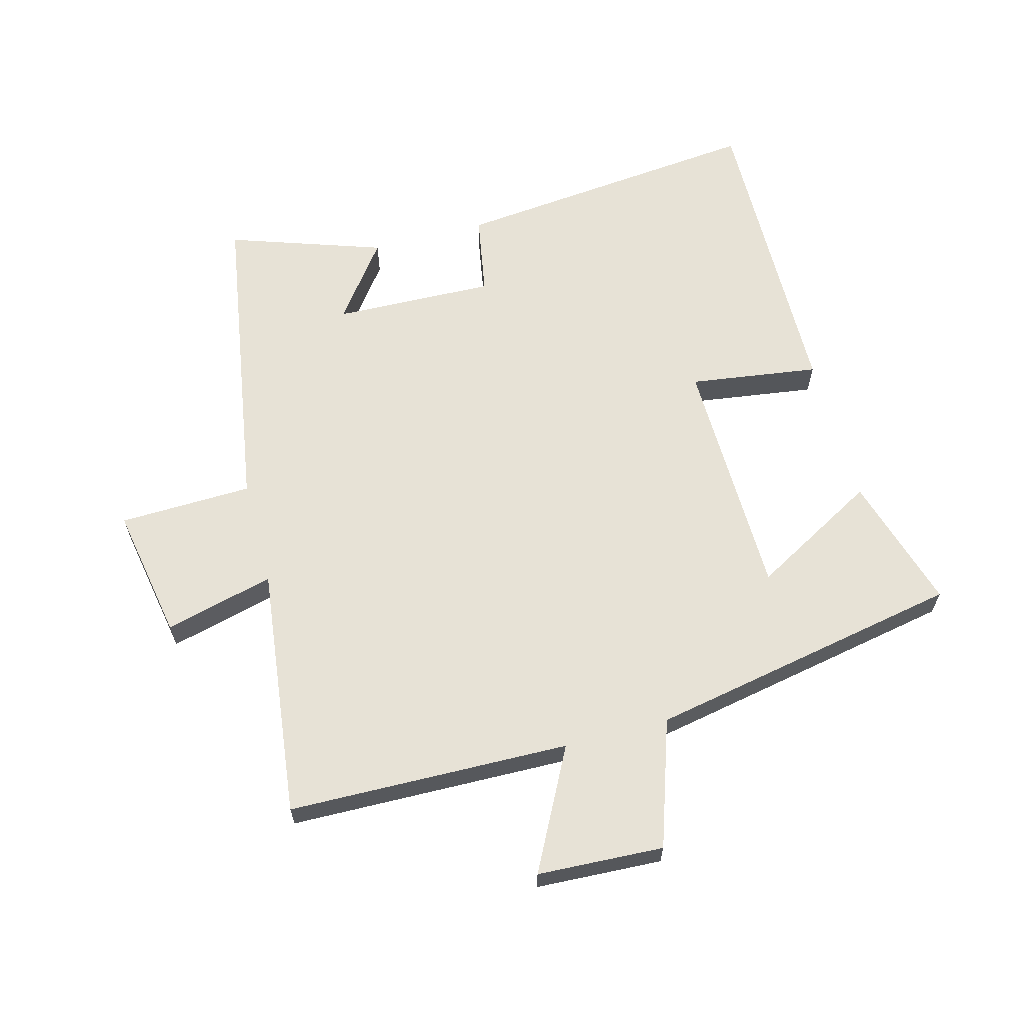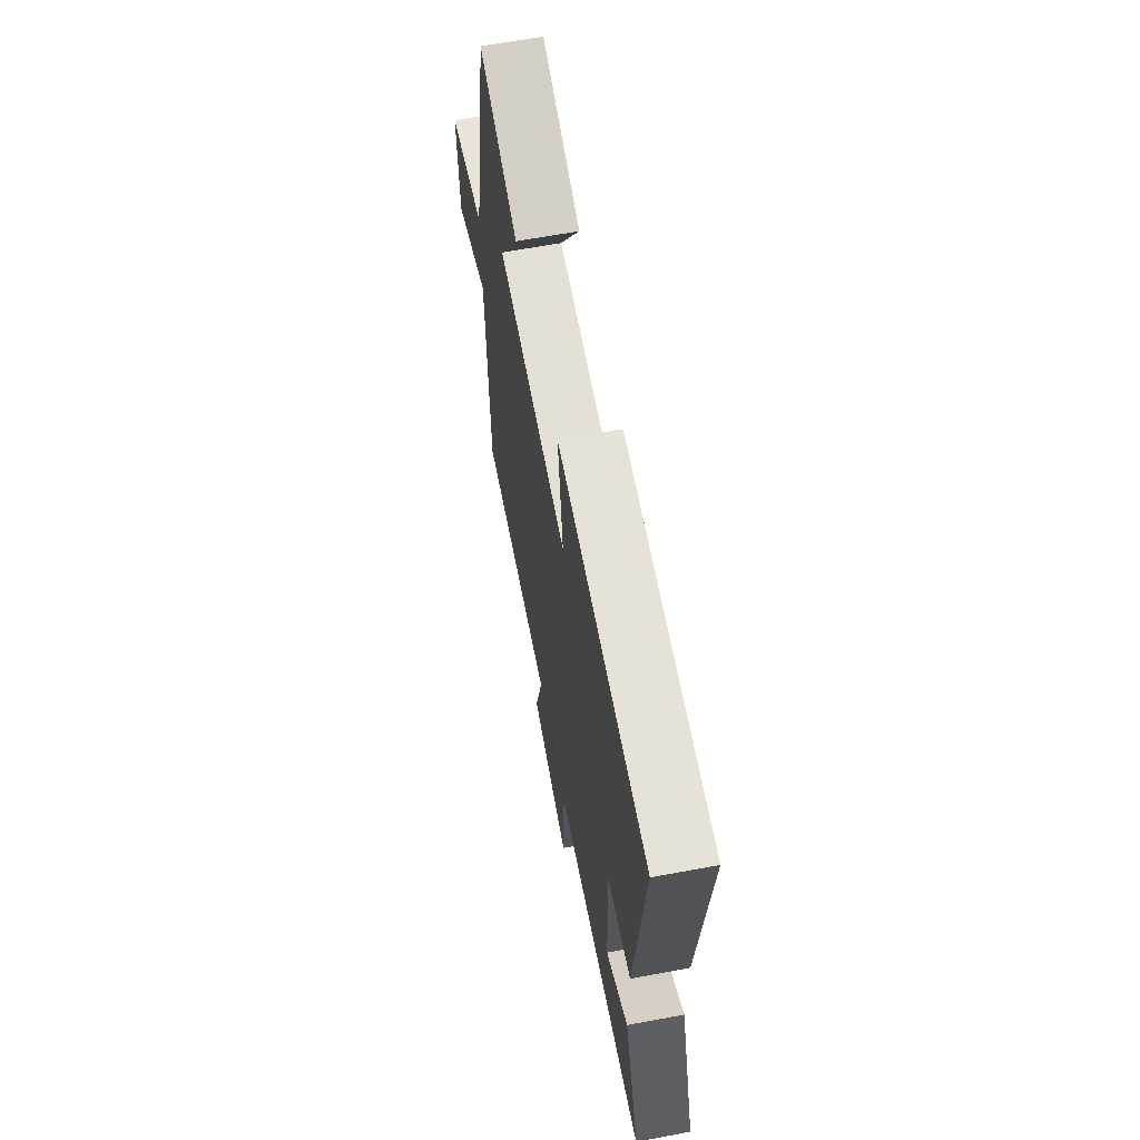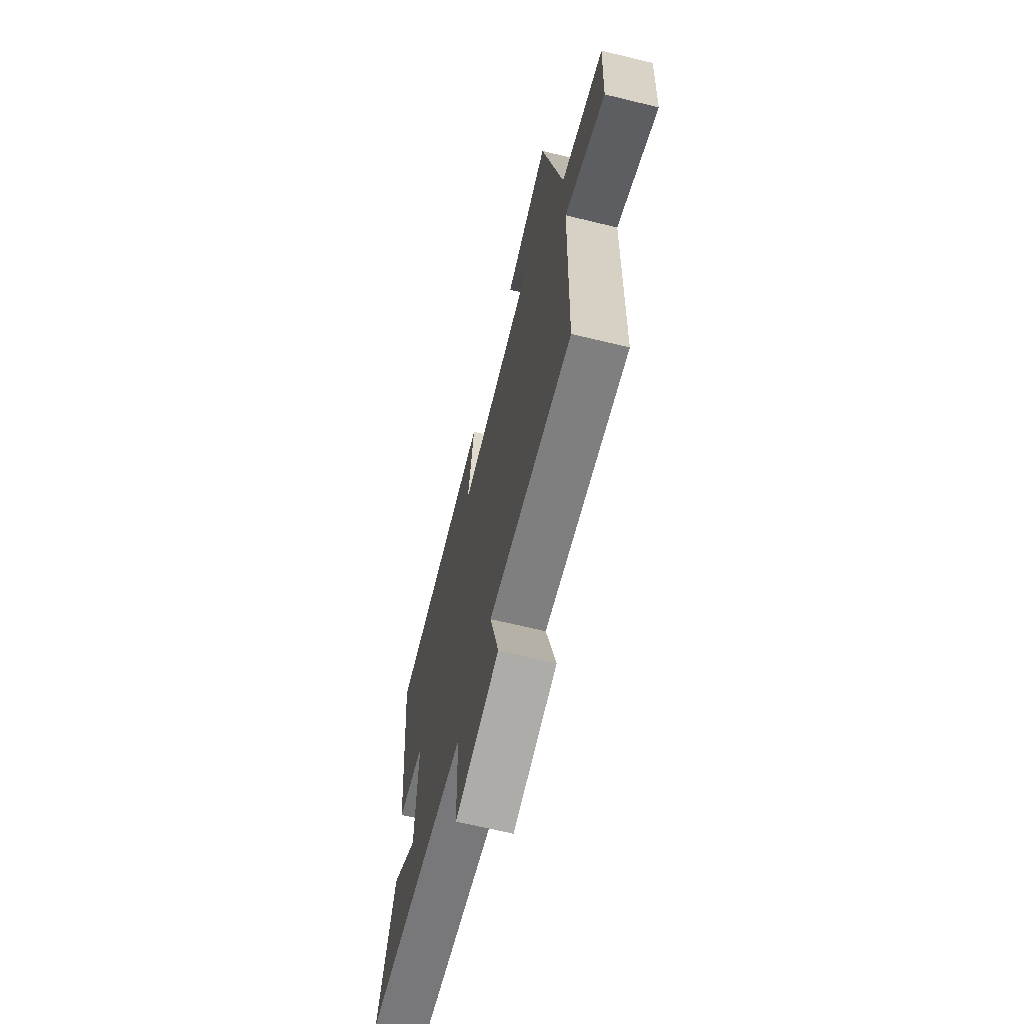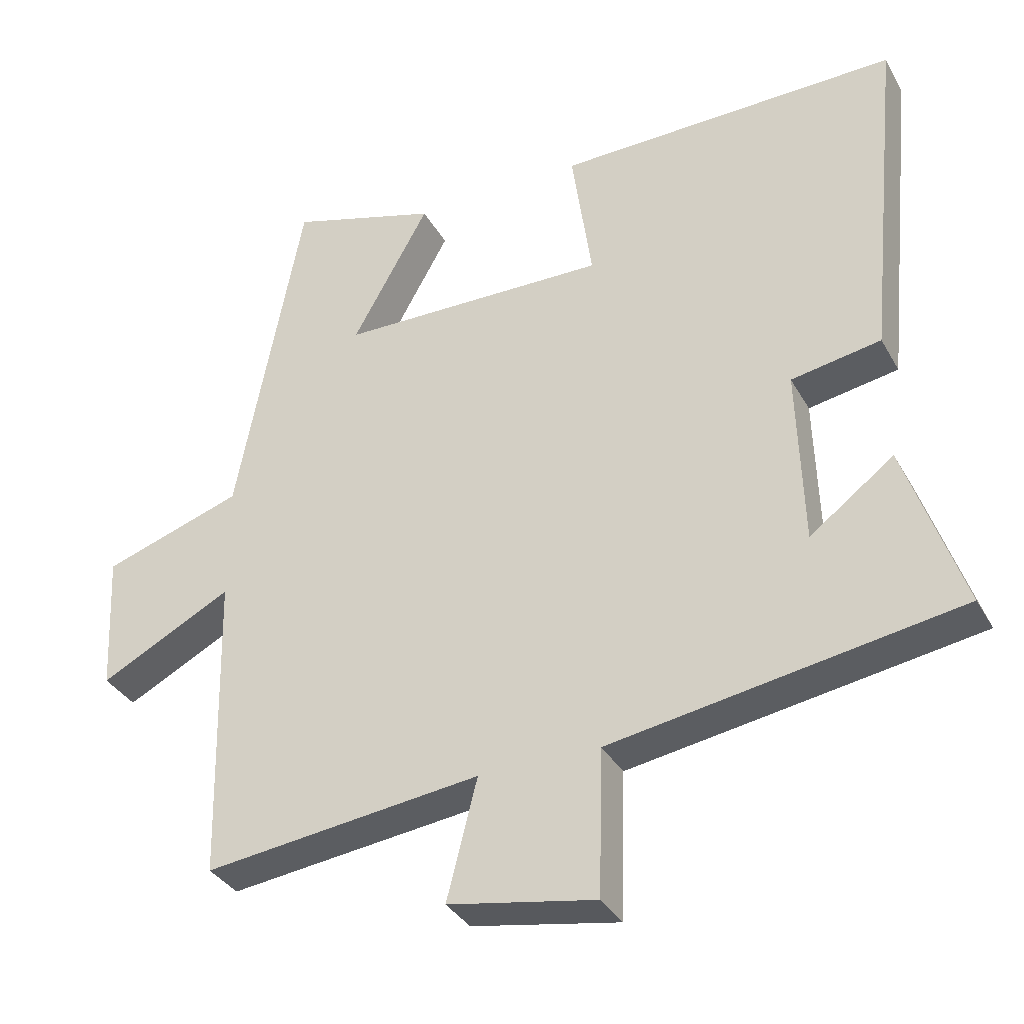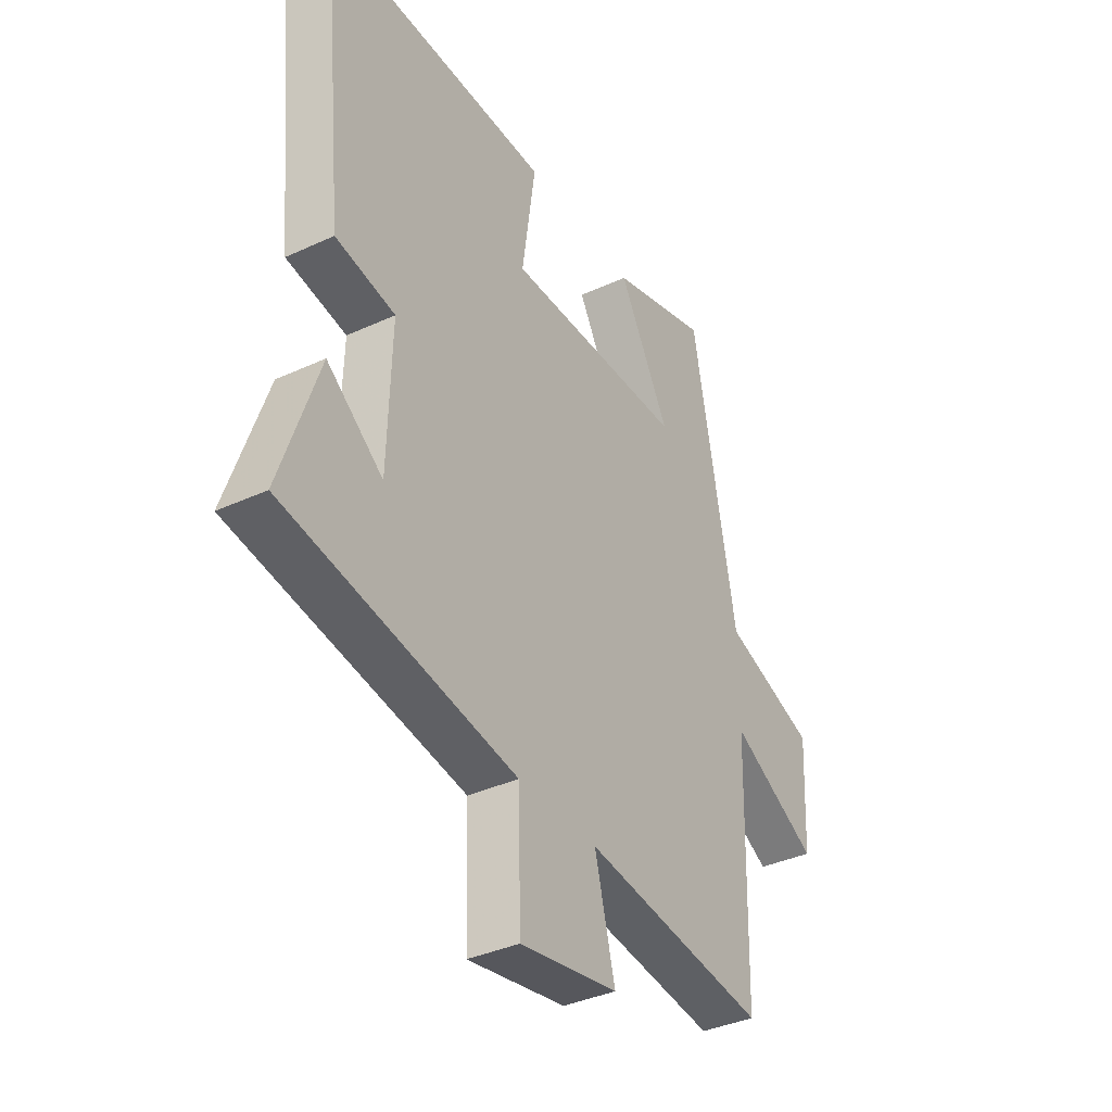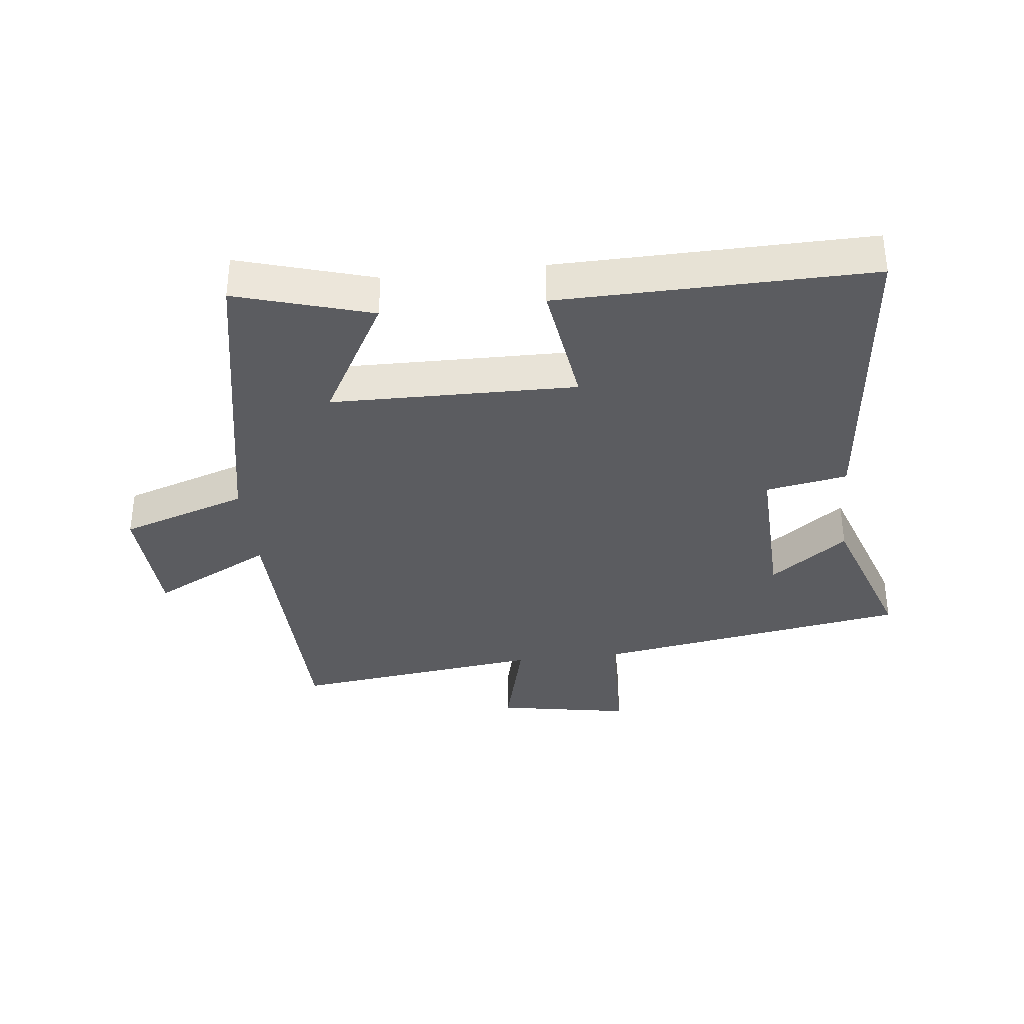
<metadata>
{"format":"obj","ext":"obj","renderer":"f3d","projection":"perspective","resolution":1024,"background":"white","views":[{"elev":63.4,"azim":-105.0,"up":"+Y"},{"elev":64.7,"azim":79.4,"up":"+Z"},{"elev":-66.8,"azim":-103.7,"up":"+Z"},{"elev":-34.7,"azim":25.6,"up":"+Z"},{"elev":-37.1,"azim":120.8,"up":"+Z"},{"elev":-35.3,"azim":6.5,"up":"+Y"}]}
</metadata>
<code>
v -0.405 0.07 0.564
v -0.191 0.07 0.5
v -0.302 0.07 0.301
v 0.086 0.07 0.295
v 0.057 0.07 0.5
v 0.55 0.07 0.508
v 0.5 0.07 0.014
v 0.371 0.07 -0.009
v 0.379 0.07 -0.265
v 0.5 0.07 -0.174
v 0.583 0.07 -0.418
v 0.083 0.07 -0.5
v 0.077 0.07 -0.711
v -0.135 0.07 -0.673
v -0.091 0.07 -0.5
v -0.49 0.07 -0.549
v -0.5 0.07 -0.103
v -0.691 0.07 -0.202
v -0.701 0.07 -0.002
v -0.5 0.07 0.065
v -0.405 0 0.564
v -0.191 0 0.5
v -0.302 0 0.301
v 0.086 0 0.295
v 0.057 0 0.5
v 0.55 0 0.508
v 0.5 0 0.014
v 0.371 0 -0.009
v 0.379 0 -0.265
v 0.5 0 -0.174
v 0.583 0 -0.418
v 0.083 0 -0.5
v 0.077 0 -0.711
v -0.135 0 -0.673
v -0.091 0 -0.5
v -0.49 0 -0.549
v -0.5 0 -0.103
v -0.691 0 -0.202
v -0.701 0 -0.002
v -0.5 0 0.065
f 17 18 19 20
f 17 20 1
f 16 17 1
f 15 16 1
f 12 13 14 15
f 9 10 11 12
f 8 9 12 15
f 6 7 8
f 5 6 8
f 4 5 8
f 3 4 8 15
f 1 2 3
f 1 3 15
f 40 39 38 37
f 21 40 37
f 21 37 36
f 21 36 35
f 35 34 33 32
f 32 31 30 29
f 35 32 29 28
f 28 27 26
f 28 26 25
f 28 25 24
f 35 28 24 23
f 23 22 21
f 35 23 21
f 1 21 22 2
f 2 22 23 3
f 3 23 24 4
f 4 24 25 5
f 5 25 26 6
f 6 26 27 7
f 7 27 28 8
f 8 28 29 9
f 9 29 30 10
f 10 30 31 11
f 11 31 32 12
f 12 32 33 13
f 13 33 34 14
f 14 34 35 15
f 15 35 36 16
f 16 36 37 17
f 17 37 38 18
f 18 38 39 19
f 19 39 40 20
f 20 40 21 1

</code>
